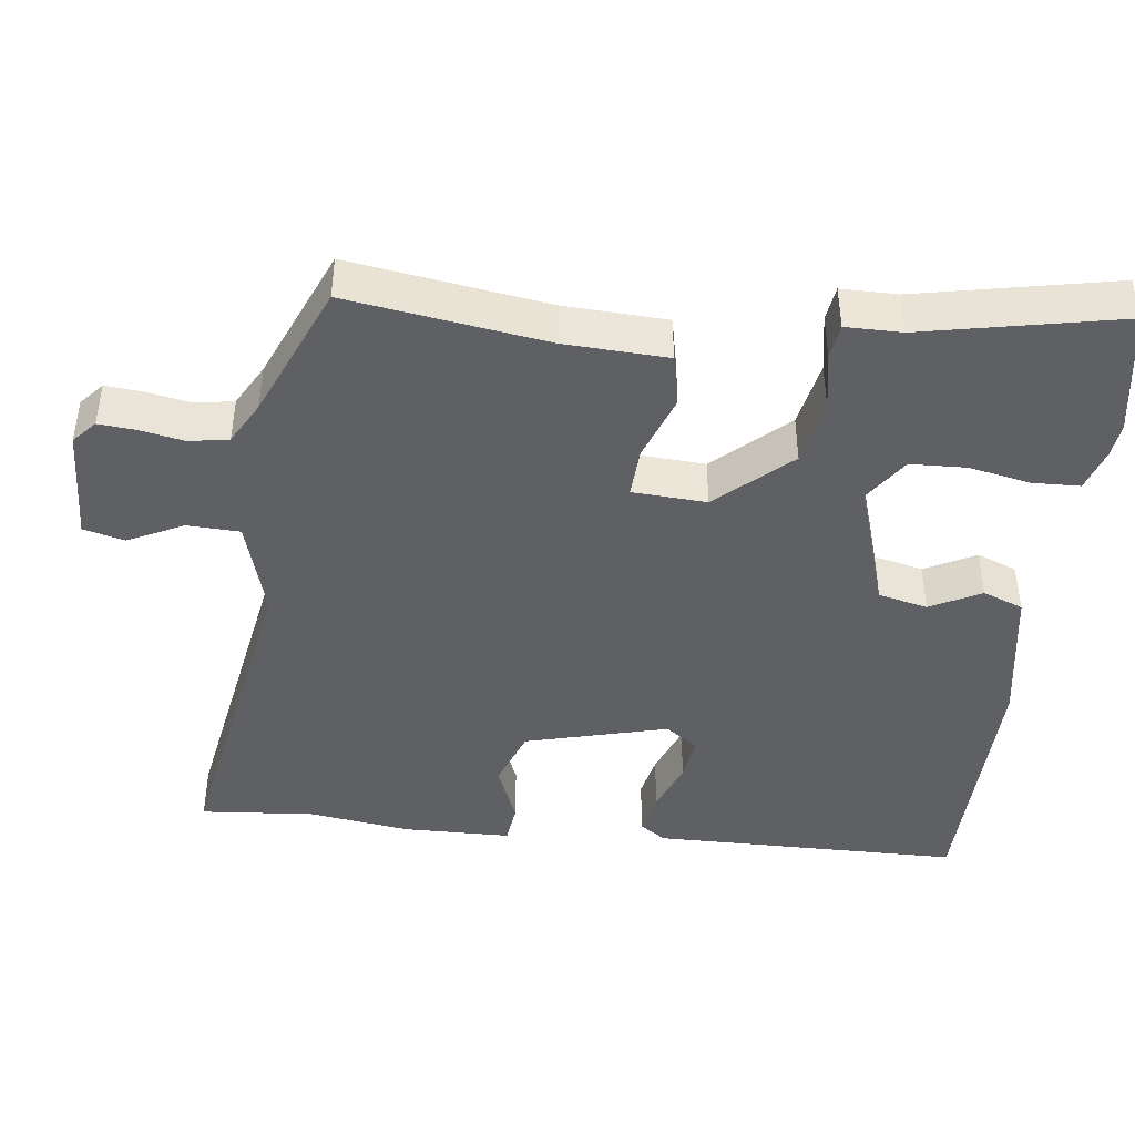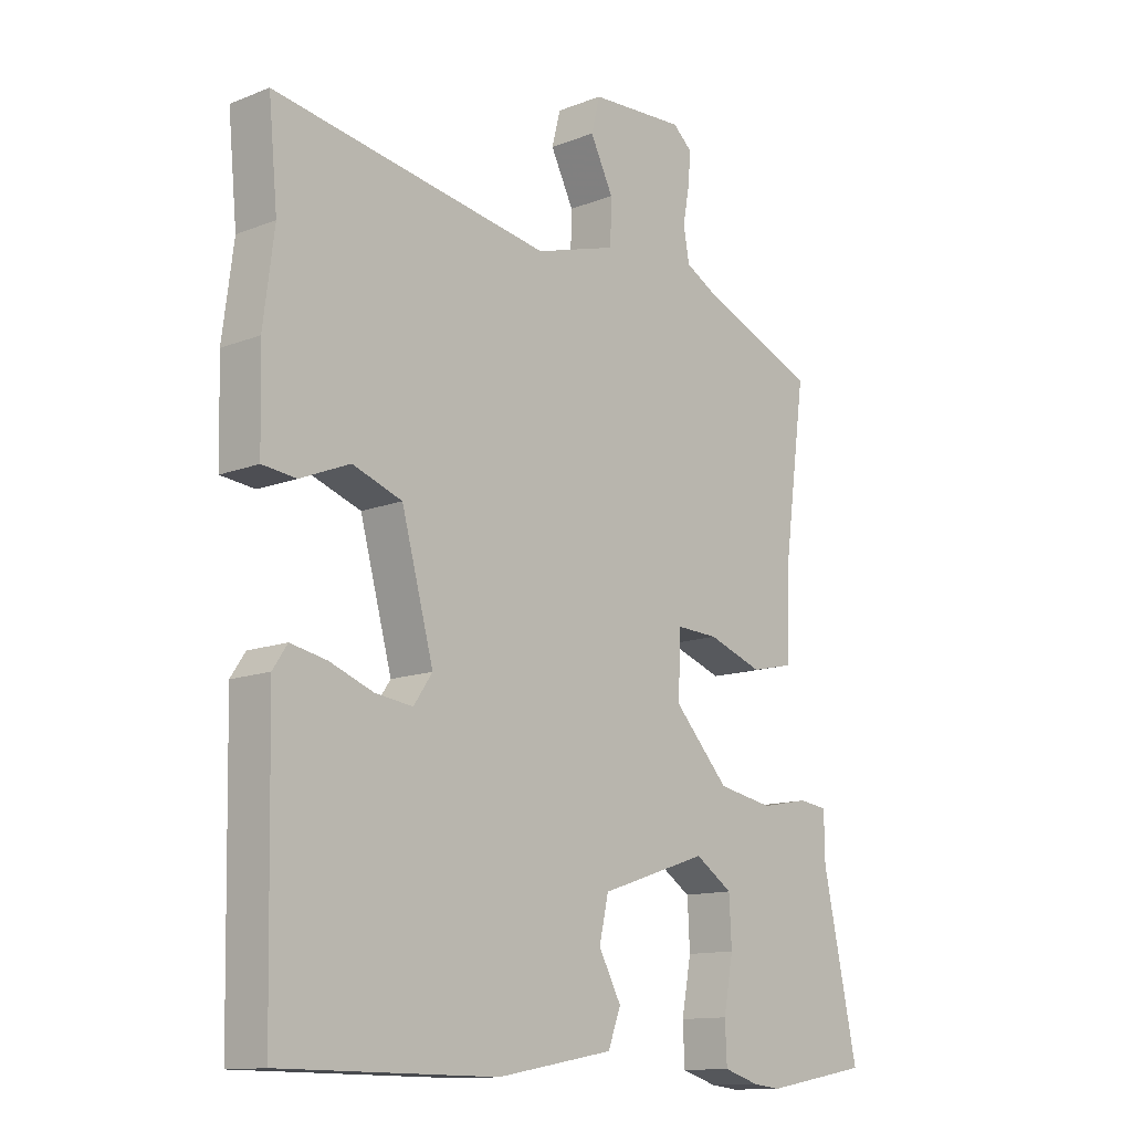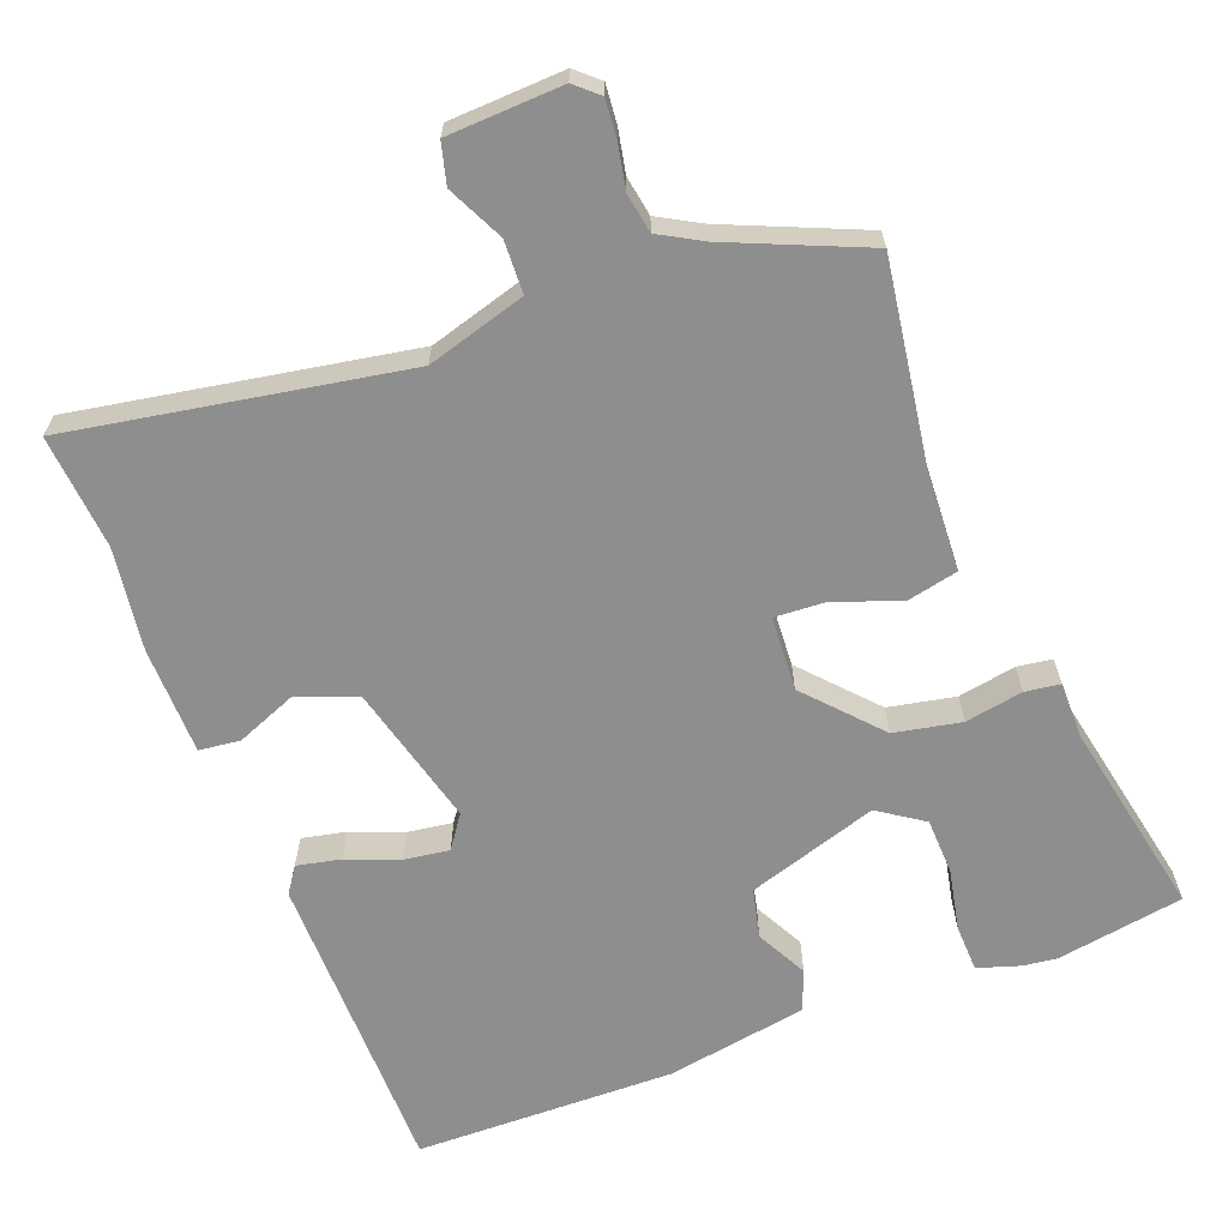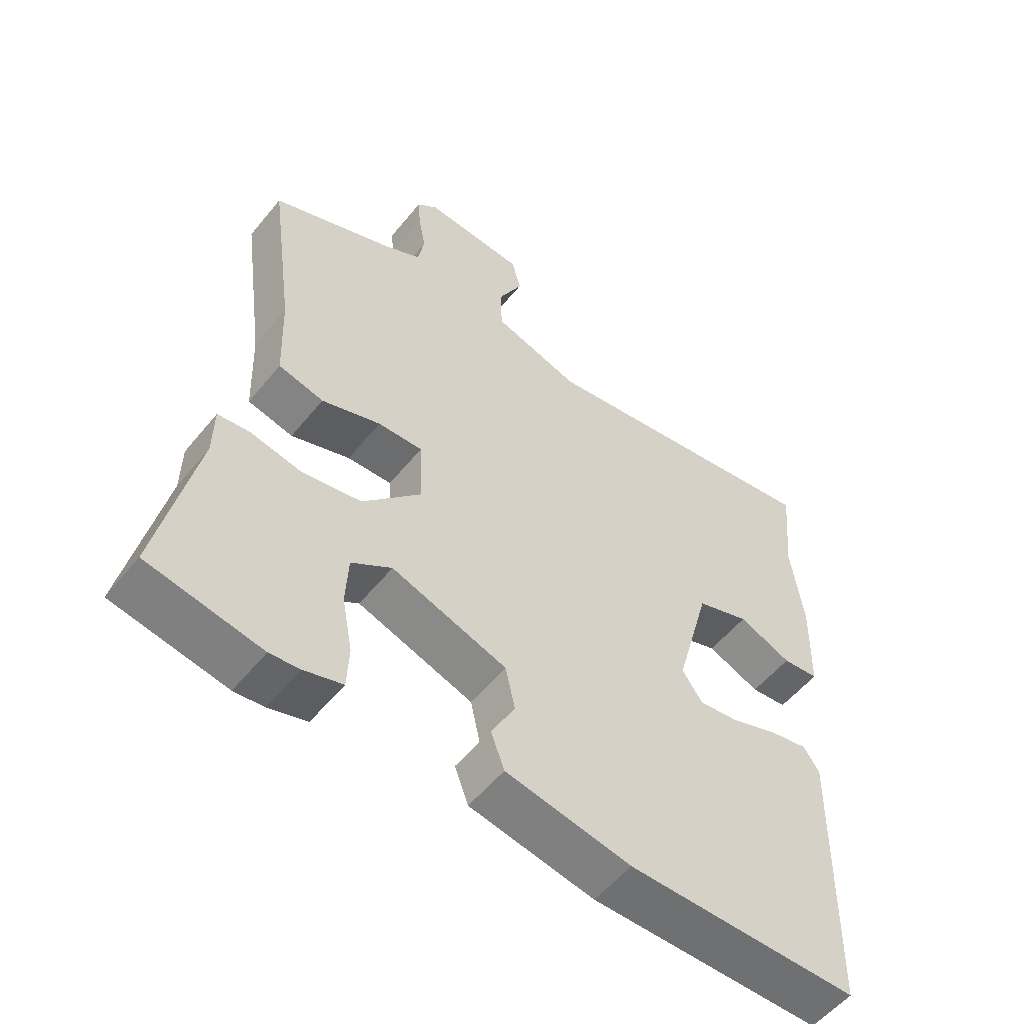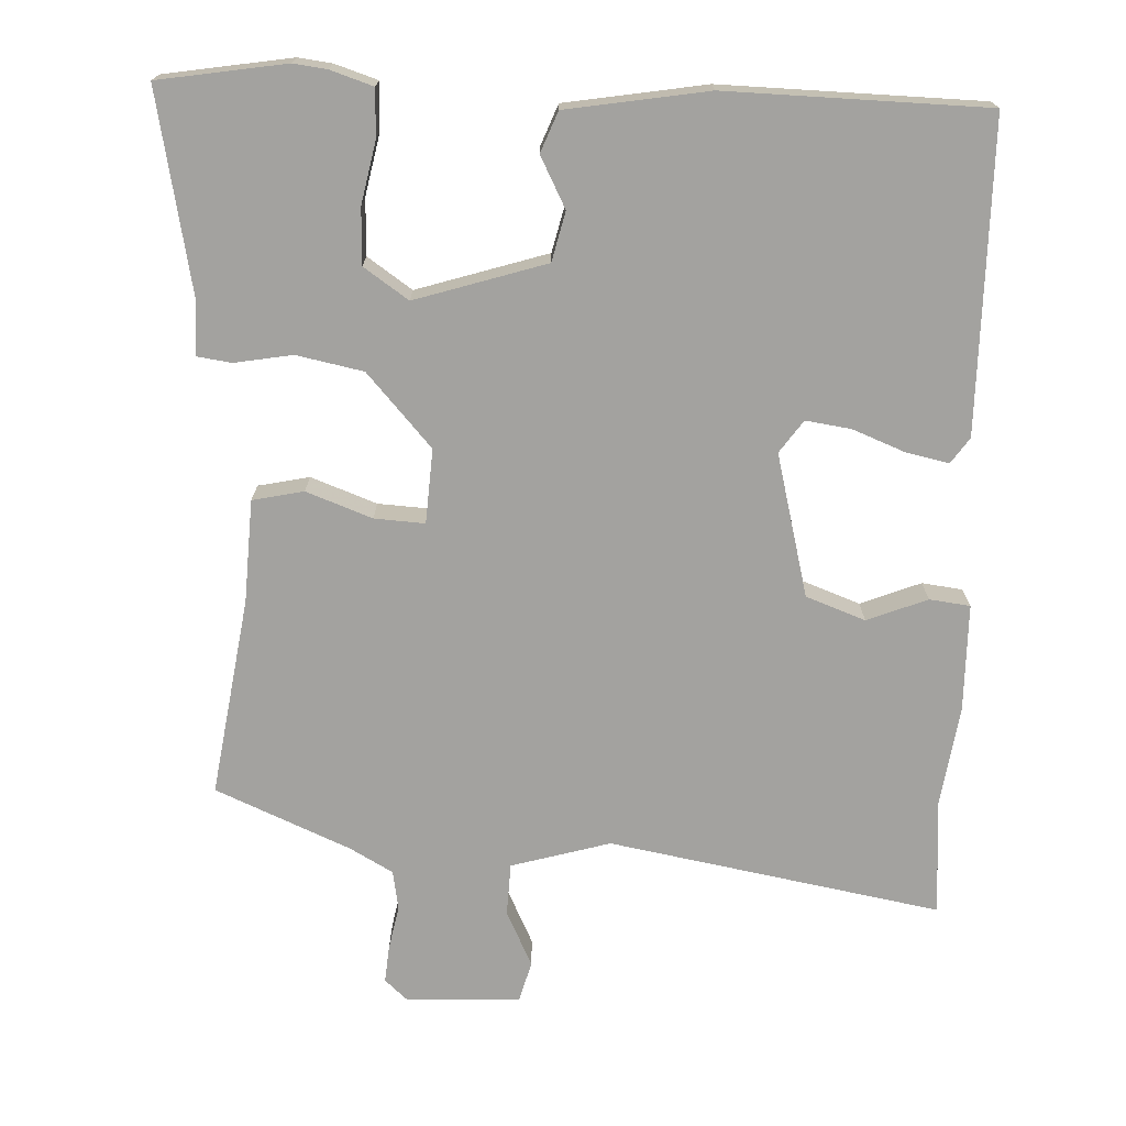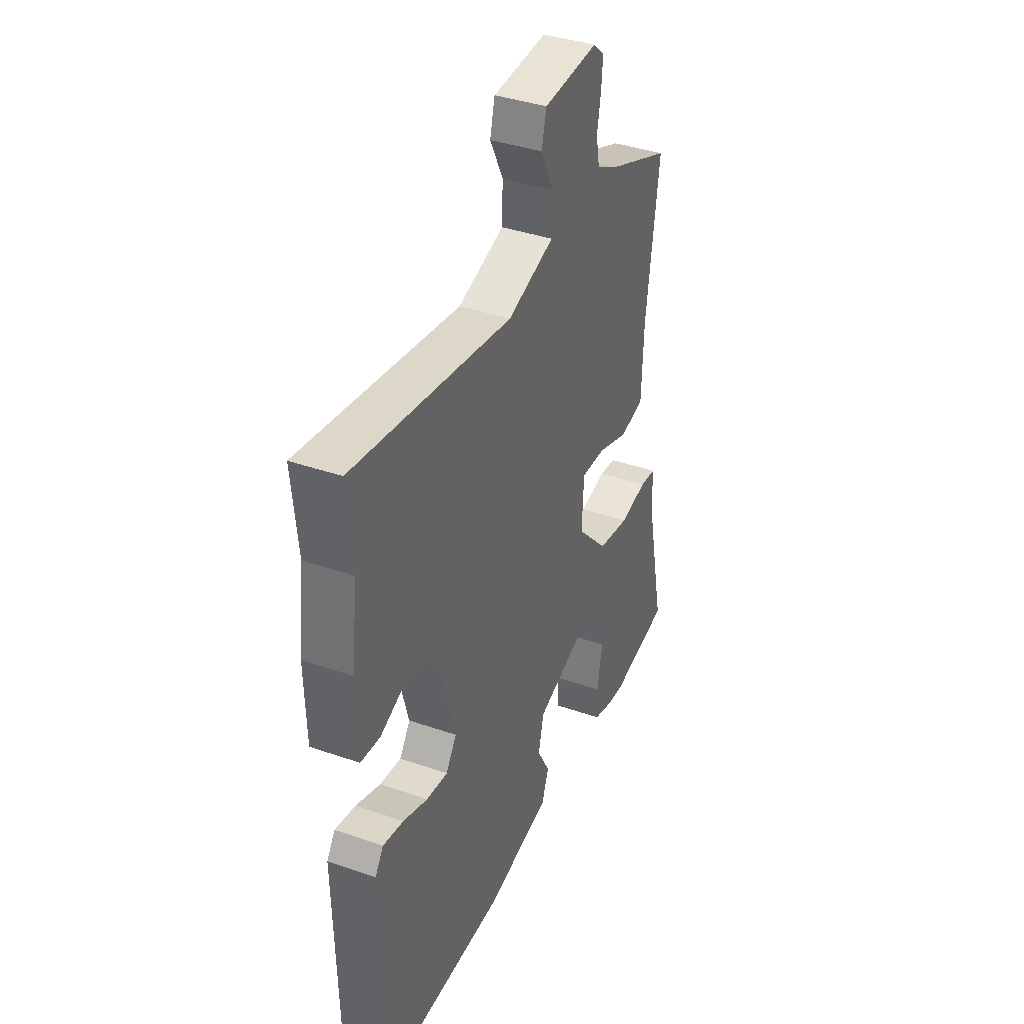
<metadata>
{"format":"obj","ext":"obj","renderer":"f3d","projection":"perspective","resolution":1024,"background":"white","views":[{"elev":-43.6,"azim":82.5,"up":"+Y"},{"elev":-12.8,"azim":-48.0,"up":"+Z"},{"elev":-65.0,"azim":20.2,"up":"+Y"},{"elev":-55.0,"azim":141.6,"up":"+Z"},{"elev":-72.4,"azim":176.8,"up":"+Y"},{"elev":38.8,"azim":-66.4,"up":"+Z"}]}
</metadata>
<code>
v -0.475 0.07 -0.51
v -0.484 0.07 -0.085
v -0.46 0.07 -0.049
v -0.4 0.07 -0.061
v -0.328 0.07 -0.088
v -0.266 0.07 -0.096
v -0.235 0.07 -0.051
v -0.288 0.07 0.144
v -0.37 0.07 0.173
v -0.452 0.07 0.139
v -0.508 0.07 0.145
v -0.512 0.07 0.293
v -0.494 0.07 0.434
v -0.509 0.07 0.59
v -0.051 0.07 0.515
v 0.084 0.07 0.556
v 0.086 0.07 0.628
v 0.048 0.07 0.704
v 0.062 0.07 0.76
v 0.219 0.07 0.769
v 0.251 0.07 0.741
v 0.247 0.07 0.689
v 0.236 0.07 0.629
v 0.246 0.07 0.575
v 0.305 0.07 0.543
v 0.492 0.07 0.466
v 0.455 0.07 0.193
v 0.45 0.07 0.052
v 0.38 0.07 0.036
v 0.289 0.07 0.068
v 0.22 0.07 0.071
v 0.215 0.07 -0.031
v 0.306 0.07 -0.129
v 0.398 0.07 -0.146
v 0.477 0.07 -0.131
v 0.525 0.07 -0.137
v 0.526 0.07 -0.214
v 0.584 0.07 -0.485
v 0.41 0.07 -0.516
v 0.364 0.07 -0.511
v 0.305 0.07 -0.493
v 0.302 0.07 -0.428
v 0.318 0.07 -0.343
v 0.314 0.07 -0.266
v 0.252 0.07 -0.225
v 0.074 0.07 -0.284
v 0.059 0.07 -0.352
v 0.096 0.07 -0.421
v 0.075 0.07 -0.477
v -0.118 0.07 -0.512
v -0.475 0 -0.51
v -0.484 0 -0.085
v -0.46 0 -0.049
v -0.4 0 -0.061
v -0.328 0 -0.088
v -0.266 0 -0.096
v -0.235 0 -0.051
v -0.288 0 0.144
v -0.37 0 0.173
v -0.452 0 0.139
v -0.508 0 0.145
v -0.512 0 0.293
v -0.494 0 0.434
v -0.509 0 0.59
v -0.051 0 0.515
v 0.084 0 0.556
v 0.086 0 0.628
v 0.048 0 0.704
v 0.062 0 0.76
v 0.219 0 0.769
v 0.251 0 0.741
v 0.247 0 0.689
v 0.236 0 0.629
v 0.246 0 0.575
v 0.305 0 0.543
v 0.492 0 0.466
v 0.455 0 0.193
v 0.45 0 0.052
v 0.38 0 0.036
v 0.289 0 0.068
v 0.22 0 0.071
v 0.215 0 -0.031
v 0.306 0 -0.129
v 0.398 0 -0.146
v 0.477 0 -0.131
v 0.525 0 -0.137
v 0.526 0 -0.214
v 0.584 0 -0.485
v 0.41 0 -0.516
v 0.364 0 -0.511
v 0.305 0 -0.493
v 0.302 0 -0.428
v 0.318 0 -0.343
v 0.314 0 -0.266
v 0.252 0 -0.225
v 0.074 0 -0.284
v 0.059 0 -0.352
v 0.096 0 -0.421
v 0.075 0 -0.477
v -0.118 0 -0.512
f 3 4 5
f 2 3 5
f 1 2 5
f 50 1 5
f 49 50 5
f 48 49 5
f 47 48 5
f 46 47 5 6
f 45 46 6 7
f 41 42 43
f 40 41 43
f 39 40 43
f 38 39 43
f 37 38 43
f 37 43 44
f 36 37 44
f 35 36 44
f 34 35 44
f 33 34 44 45
f 27 28 29 30
f 27 30 31
f 26 27 31
f 25 26 31
f 24 25 31
f 23 24 31
f 21 22 23
f 20 21 23
f 19 20 23
f 18 19 23
f 17 18 23
f 23 31 32
f 17 23 32
f 16 17 32
f 13 14 15
f 12 13 15
f 11 12 15
f 10 11 15
f 9 10 15
f 15 16 32
f 9 15 32
f 8 9 32
f 32 33 45
f 8 32 45
f 7 8 45
f 55 54 53
f 55 53 52
f 55 52 51
f 55 51 100
f 55 100 99
f 55 99 98
f 55 98 97
f 56 55 97 96
f 57 56 96 95
f 93 92 91
f 93 91 90
f 93 90 89
f 93 89 88
f 93 88 87
f 94 93 87
f 94 87 86
f 94 86 85
f 94 85 84
f 95 94 84 83
f 80 79 78 77
f 81 80 77
f 81 77 76
f 81 76 75
f 81 75 74
f 81 74 73
f 73 72 71
f 73 71 70
f 73 70 69
f 73 69 68
f 73 68 67
f 82 81 73
f 82 73 67
f 82 67 66
f 65 64 63
f 65 63 62
f 65 62 61
f 65 61 60
f 65 60 59
f 82 66 65
f 82 65 59
f 82 59 58
f 95 83 82
f 95 82 58
f 95 58 57
f 1 51 52 2
f 2 52 53 3
f 3 53 54 4
f 4 54 55 5
f 5 55 56 6
f 6 56 57 7
f 7 57 58 8
f 8 58 59 9
f 9 59 60 10
f 10 60 61 11
f 11 61 62 12
f 12 62 63 13
f 13 63 64 14
f 14 64 65 15
f 15 65 66 16
f 16 66 67 17
f 17 67 68 18
f 18 68 69 19
f 19 69 70 20
f 20 70 71 21
f 21 71 72 22
f 22 72 73 23
f 23 73 74 24
f 24 74 75 25
f 25 75 76 26
f 26 76 77 27
f 27 77 78 28
f 28 78 79 29
f 29 79 80 30
f 30 80 81 31
f 31 81 82 32
f 32 82 83 33
f 33 83 84 34
f 34 84 85 35
f 35 85 86 36
f 36 86 87 37
f 37 87 88 38
f 38 88 89 39
f 39 89 90 40
f 40 90 91 41
f 41 91 92 42
f 42 92 93 43
f 43 93 94 44
f 44 94 95 45
f 45 95 96 46
f 46 96 97 47
f 47 97 98 48
f 48 98 99 49
f 49 99 100 50
f 50 100 51 1

</code>
